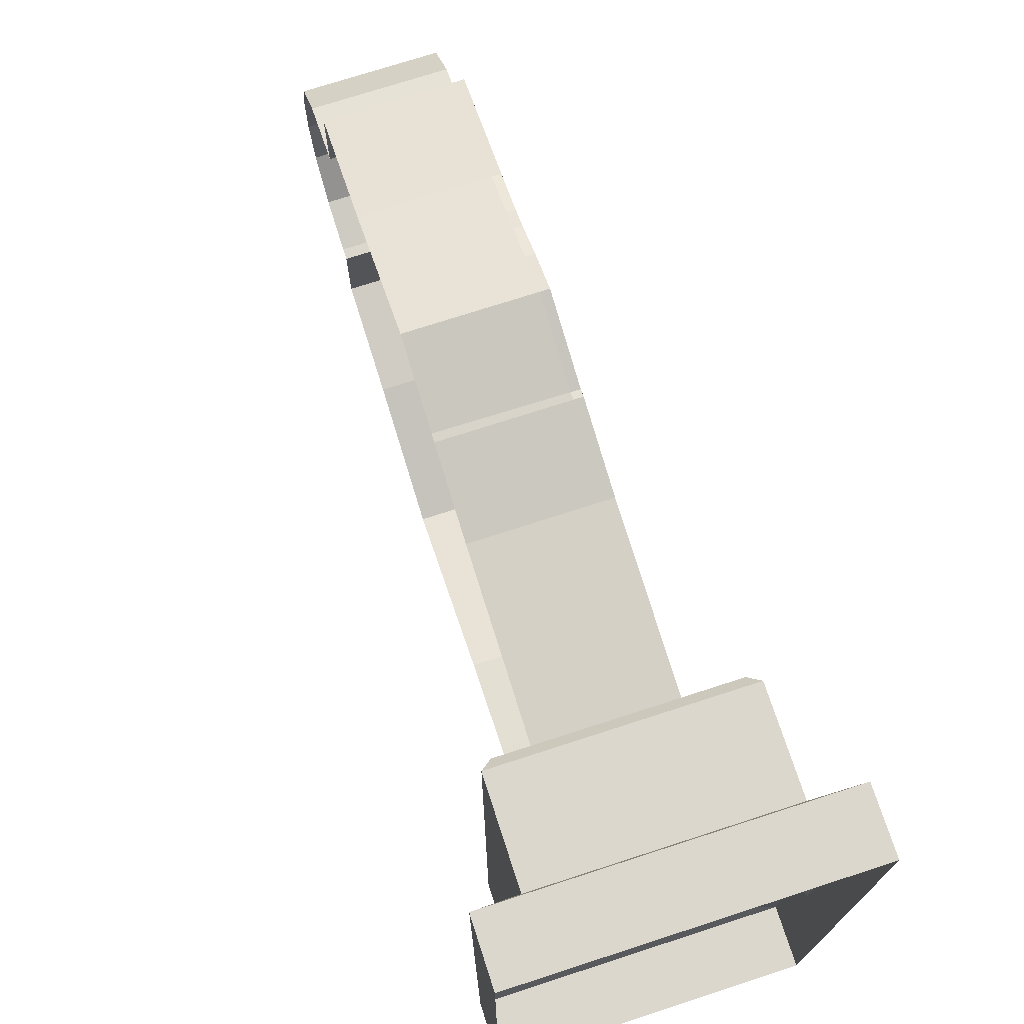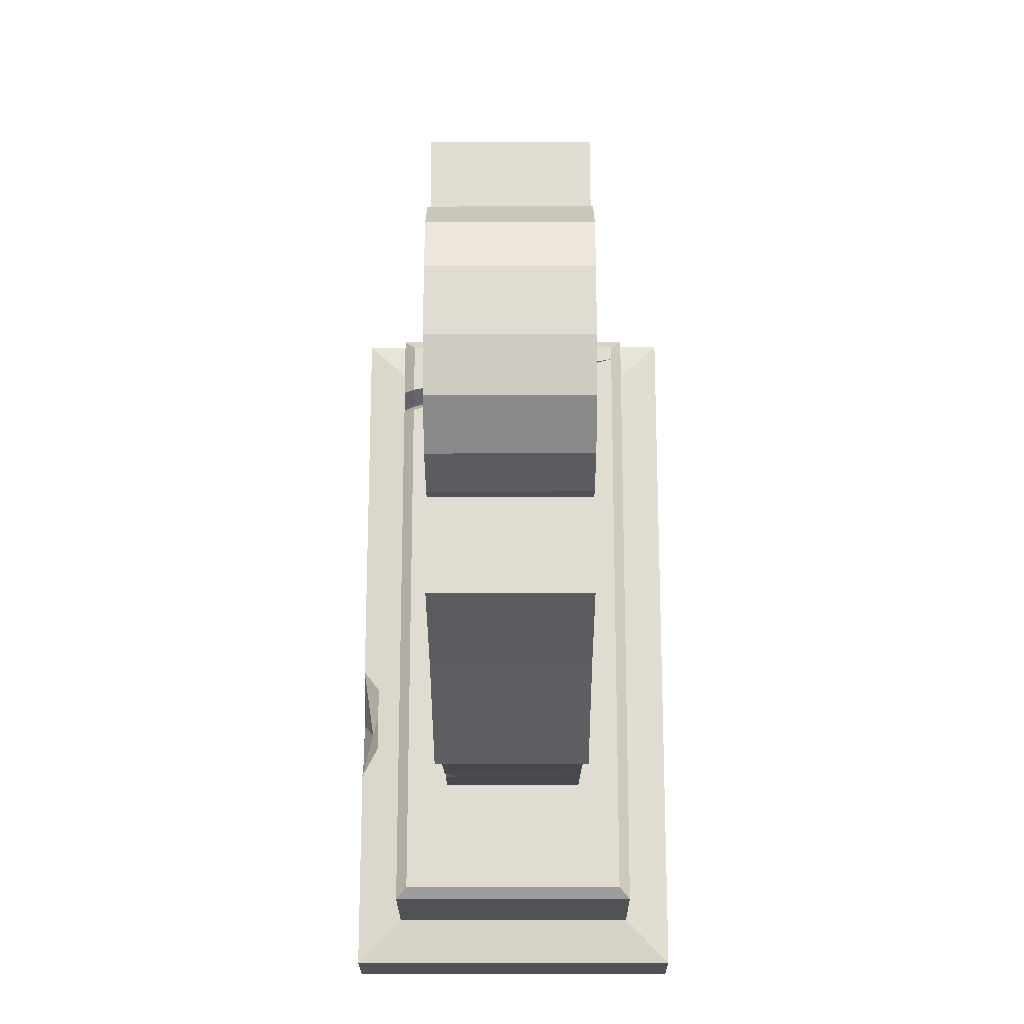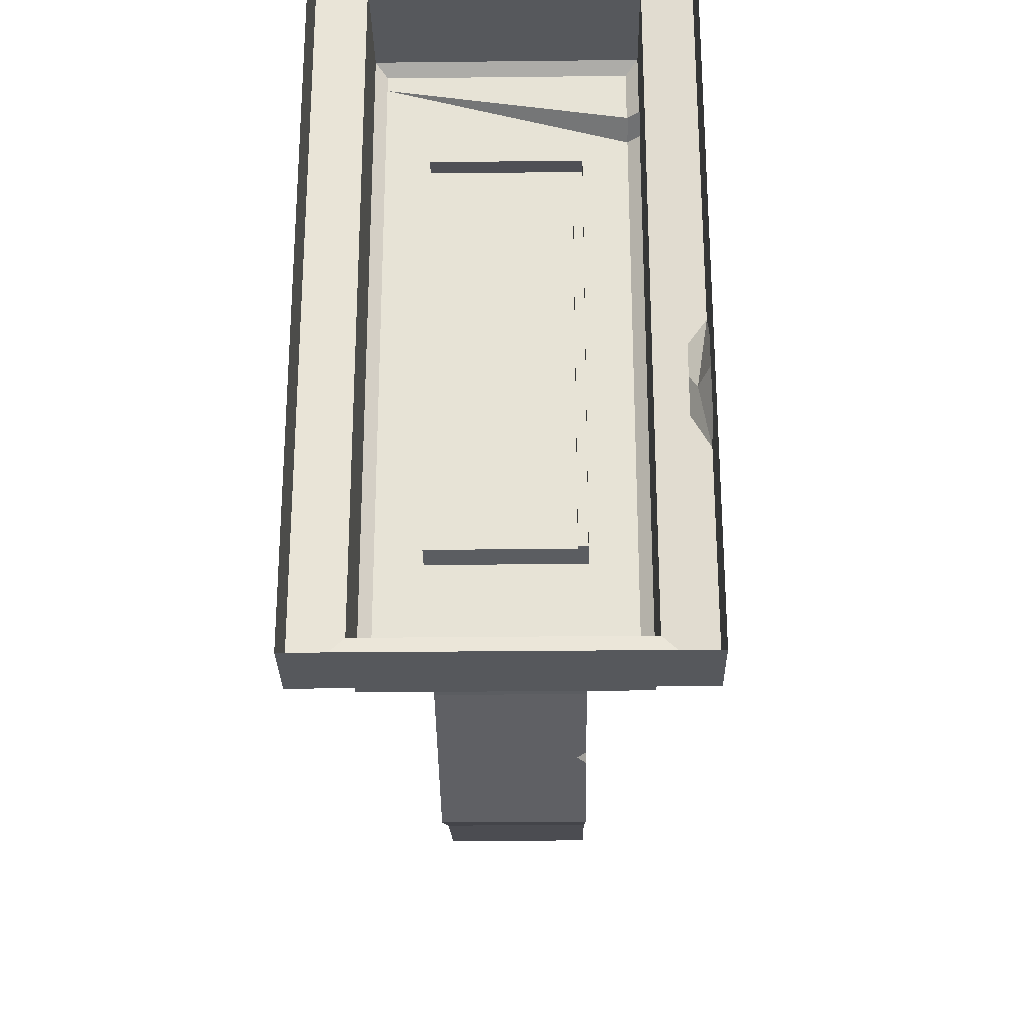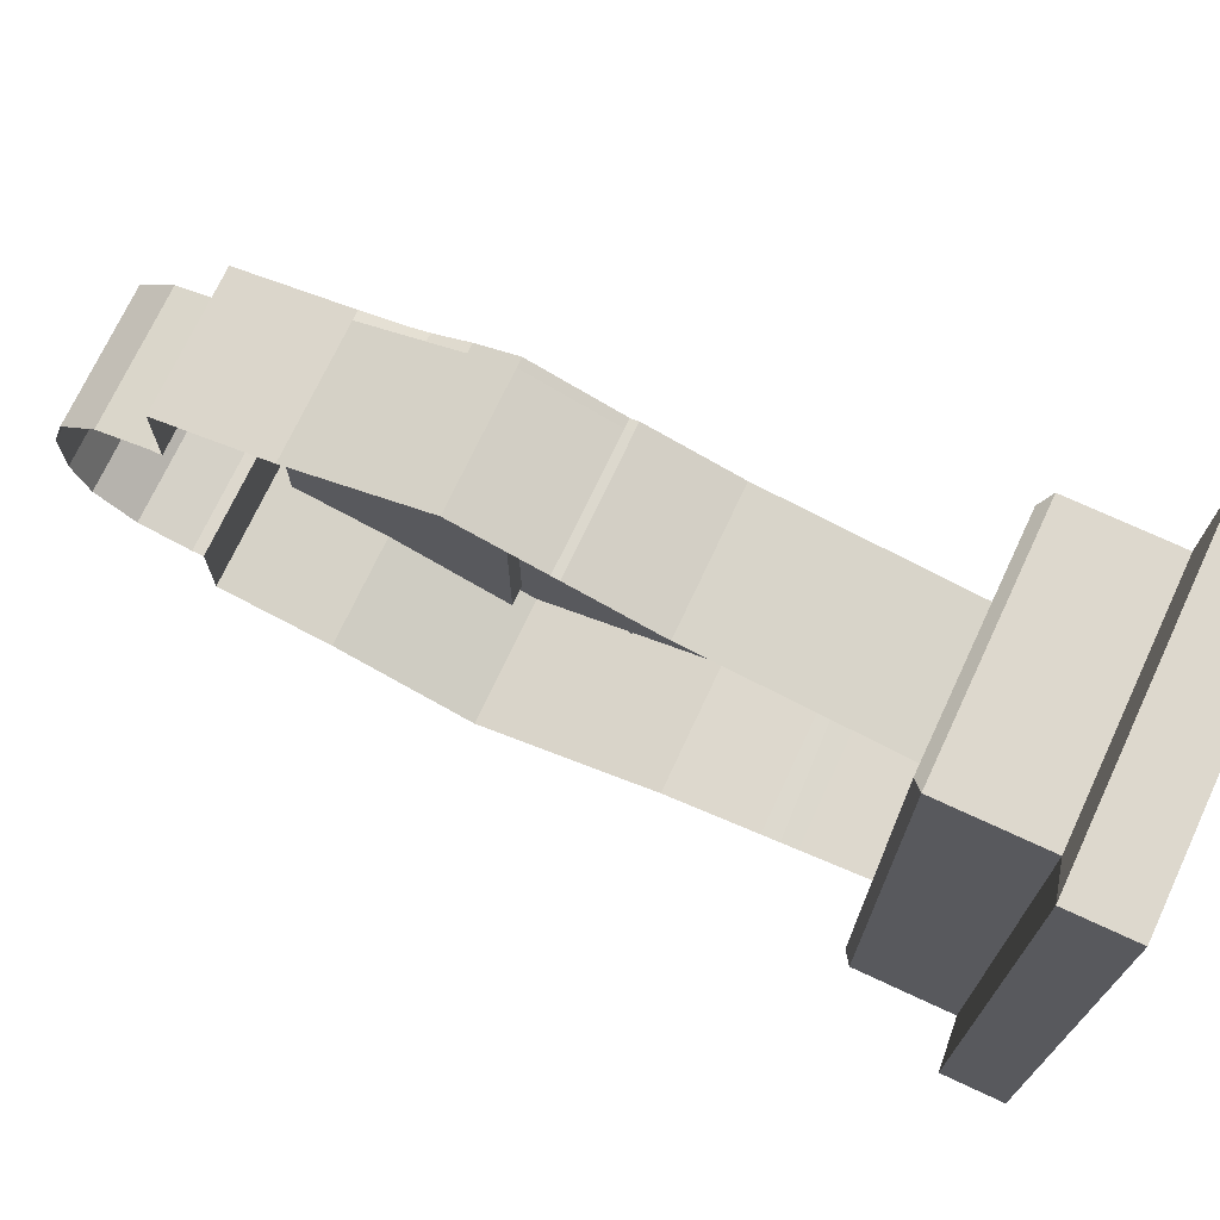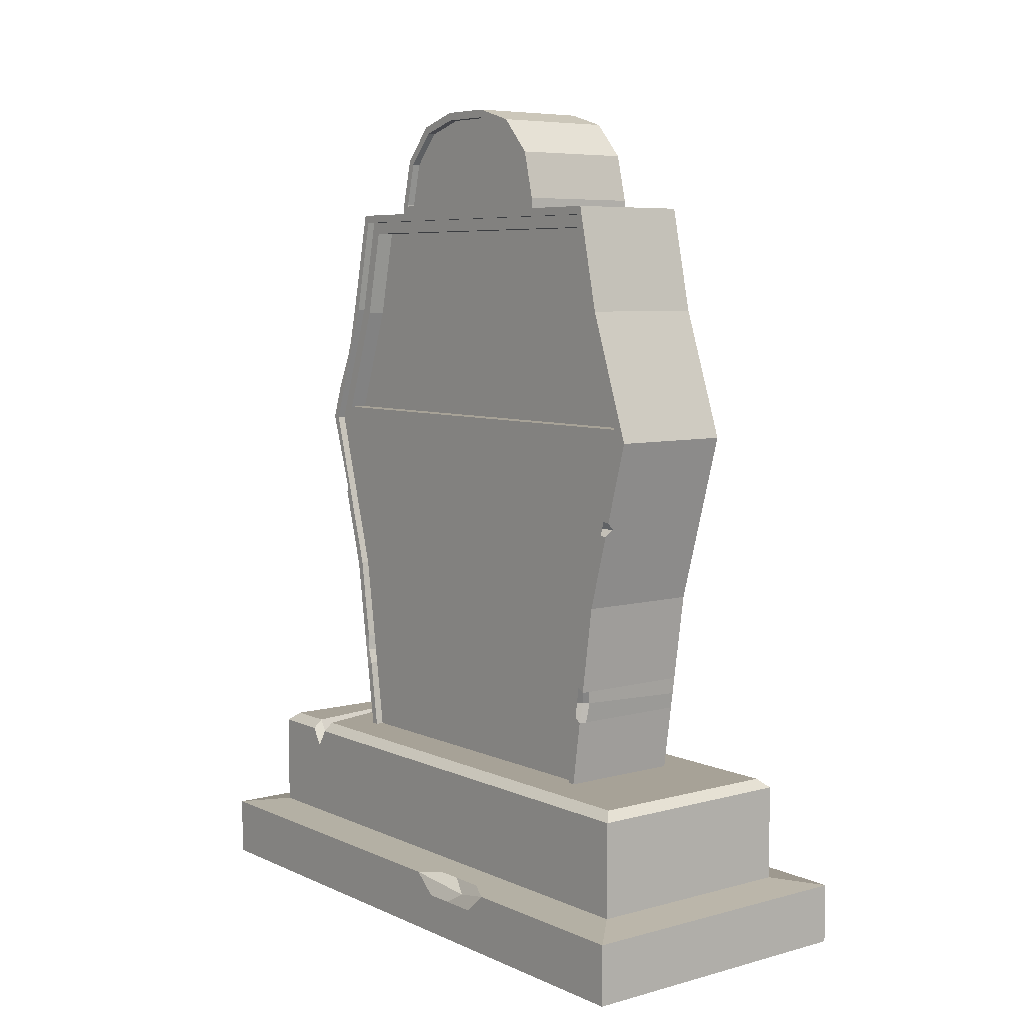
<metadata>
{"format":"obj","ext":"obj","renderer":"f3d","projection":"perspective","resolution":1024,"background":"white","views":[{"elev":73.1,"azim":-18.0,"up":"+Z"},{"elev":-21.0,"azim":-179.8,"up":"+Z"},{"elev":-27.8,"azim":1.0,"up":"+Z"},{"elev":72.3,"azim":-65.0,"up":"+Z"},{"elev":6.6,"azim":141.9,"up":"+Y"}]}
</metadata>
<code>
g default
v -2.099 -0.4126 4.577
v 2.099 -0.4126 4.577
v -2.099 0.4126 4.577
v 2.099 0.4126 4.577
v -2.099 0.4126 -4.577
v 2.099 0.4126 -4.577
v -2.099 -0.4126 -4.577
v 2.099 -0.4126 -4.577
v -1.529 0.4997 4.007
v 1.529 0.4997 4.007
v 1.529 0.4997 -4.007
v -1.529 0.4997 -4.007
v -1.529 1.816 4.007
v -1.391 1.936 3.869
v 1.391 1.936 3.869
v 1.529 1.816 4.007
v 1.391 1.936 -3.869
v 1.529 1.816 -4.007
v -1.391 1.936 -3.869
v -1.529 1.816 -4.007
v -2.099 0.4126 -1.177
v -1.529 0.4997 -1.031
v -1.529 1.816 -1.031
v -1.391 1.936 -0.9954
v 1.391 1.936 -0.9954
v 1.529 1.816 -1.031
v 1.529 0.4997 -1.031
v 1.969 0.2661 -1.352
v 2.099 -0.4126 -1.177
v -2.099 -0.4126 -1.177
v -2.099 -0.4126 -1.666
v 2.099 -0.4126 -1.666
v 2.099 0.4126 -1.976
v 1.529 0.4997 -1.458
v 1.529 1.816 -1.458
v 1.391 1.936 -1.408
v -1.391 1.936 -1.408
v -1.529 1.816 -1.458
v -1.529 0.4997 -1.458
v -2.099 0.4126 -1.666
v -2.099 0.4126 -0.7737
v -1.529 0.4997 -0.6774
v -1.529 1.816 -0.6774
v -1.391 1.936 -0.6541
v 1.391 1.936 -0.6541
v 1.529 1.816 -0.6774
v 1.529 0.4997 -0.6774
v 2.099 0.4126 -0.4635
v 2.099 -0.4126 -0.7737
v -2.099 -0.4126 -0.7737
v -2.099 0.1399 4.577
v 2.099 0.1399 4.577
v 2.099 0.1399 -0.7737
v 2.099 0.1399 -1.177
v 2.099 0.1399 -1.666
v 2.099 0.1399 -4.577
v -2.099 0.1399 -4.577
v -2.099 0.1399 -1.666
v -2.099 0.1399 -1.177
v -2.099 0.1399 -0.7737
v -1.893 0.4441 4.371
v 1.893 0.4441 4.371
v 1.893 0.4441 -0.7389
v 1.893 0.4441 -1.124
v 1.893 0.4441 -1.591
v 1.893 0.4441 -4.371
v -1.893 0.4441 -4.371
v -1.893 0.4441 -1.591
v -1.893 0.4441 -1.124
v -1.893 0.4441 -0.7389
v -2.099 0.4126 3.686
v -1.893 0.4441 3.686
v -1.529 0.4997 3.686
v -1.529 1.816 3.686
v -1.391 1.936 3.686
v 1.391 1.936 3.22
v 1.529 1.816 3.22
v 1.529 0.4997 3.22
v 1.893 0.4441 3.22
v 2.099 0.4126 3.22
v 2.099 0.1399 3.22
v 2.099 -0.4126 3.22
v -2.099 -0.4126 3.686
v -2.099 0.1399 3.686
v 2.099 -0.4126 2.903
v 2.099 0.1399 2.903
v 2.099 0.4126 2.903
v 1.893 0.4441 2.905
v 1.529 0.4997 2.91
v 1.529 1.816 2.91
v 1.391 1.936 2.912
v 1.391 1.681 3.07
v 1.529 1.562 3.069
v 1.529 0.4997 3.069
v 1.893 0.4441 3.066
v 2.099 0.4126 3.065
v 2.099 0.1399 3.065
v 2.099 -0.4126 3.065
g pCube1
f 51 52 4 3
f 5 6 56 57
f 28 54 55 33
f 40 58 59 21
f 61 62 10 9
f 27 64 65 34
f 66 67 12 11
f 39 68 69 22
f 23 24 37 38
f 14 13 16 15
f 25 26 35 36
f 17 18 20 19
f 24 25 36 37
f 9 10 16 13
f 26 27 34 35
f 11 12 20 18
f 38 39 22 23
f 22 69 70 42
f 23 22 42 43
f 43 44 24 23
f 44 45 25 24
f 45 46 26 25
f 46 47 27 26
f 47 63 64 27
f 48 53 54 28
f 21 59 60 41
f 33 55 56 6
f 34 65 66 11
f 35 34 11 18
f 36 35 18 17
f 37 36 17 19
f 38 37 19 20
f 12 39 38 20
f 67 68 39 12
f 57 58 40 5
f 75 92 91
f 92 93 90 91
f 93 94 89 90
f 94 95 88 89
f 96 97 86 87
f 1 2 52 51
f 97 98 85 86
f 54 53 49 29
f 55 54 29 32
f 56 55 32 8
f 57 56 8 7
f 7 31 58 57
f 59 58 31 30
f 60 59 30 50
f 3 4 62 61
f 95 96 87 88
f 64 63 48 28
f 65 64 28 33
f 66 65 33 6
f 6 5 67 66
f 5 40 68 67
f 69 68 40 21
f 70 69 21 41
f 61 72 71 3
f 73 72 61 9
f 74 73 9 13
f 13 14 75 74
f 14 15 76 75
f 15 16 77 76
f 10 78 77 16
f 62 79 78 10
f 4 80 79 62
f 52 81 80 4
f 2 82 81 52
f 51 84 83 1
f 71 84 51 3
f 43 42 73 74
f 42 70 72 73
f 71 72 70 41
f 41 60 84 71
f 83 84 60 50
f 86 85 49 53
f 87 86 53 48
f 88 87 48 63
f 89 88 63 47
f 90 89 47 46
f 91 90 46 45
f 75 91 45 44
f 74 75 44 43
f 76 77 93 92
f 77 78 94 93
f 78 79 95 94
f 79 80 96 95
f 80 81 97 96
f 81 82 98 97
f 75 76 92
g default
v -0.8651 1.664 2.465
v 0.8651 1.664 2.465
v -0.8651 9.994 2.607
v 0.8651 9.994 2.607
v -0.8651 9.994 -2.607
v 0.8651 9.994 -2.607
v -0.8651 1.664 -2.465
v 0.8651 1.664 -2.465
v -0.8651 9.994 1.552
v 0.8651 9.994 1.552
v 0.8651 9.994 -1.552
v -0.8651 9.994 -1.552
v -0.8651 11.43 0.3794
v -0.8651 10.14 1.552
v -0.8651 10.78 1.395
v -0.8651 11.26 0.9658
v 0.8651 11.43 0.3794
v 0.8651 11.26 0.9658
v 0.8651 10.78 1.395
v 0.8651 10.14 1.552
v 0.8651 10.78 -1.395
v 0.8651 11.26 -0.9658
v 0.8651 11.43 -0.3794
v 0.8651 10.14 -1.552
v -0.8651 11.43 -0.3794
v -0.8651 11.26 -0.9658
v -0.8651 10.78 -1.395
v -0.8651 10.14 -1.552
v -0.8651 8.567 2.921
v 0.8651 8.567 2.921
v 0.8651 8.567 -2.921
v -0.8651 8.567 -2.921
v -0.8651 6.811 3.537
v 0.8651 6.811 3.537
v 0.8651 6.811 -3.537
v -0.8651 6.811 -3.537
v -0.8651 4.484 2.879
v 0.8651 4.484 2.879
v 0.8651 4.484 -2.879
v -0.8651 4.484 -2.879
v 0.8651 8.534 2.826
v 0.8651 8.534 -2.826
v 0.8651 9.884 -2.528
v 0.8651 9.884 2.528
v 0.8651 6.807 3.431
v 0.8651 6.807 -3.431
v 0.8651 4.509 2.781
v 0.8651 4.509 -2.781
v 0.8651 1.774 -2.38
v 0.8651 1.774 2.38
v 0.8651 11.16 -0.9142
v 0.8651 10.73 -1.306
v 0.8651 11.32 -0.3663
v 0.8651 11.32 0.3663
v 0.8651 11.16 0.9142
v 0.8651 10.73 1.306
v 0.8651 10.12 1.452
v 0.8651 10.1 1.452
v 0.8651 10.1 -1.452
v 0.8651 10.12 -1.452
v 0.7551 8.534 2.826
v 0.7551 8.534 -2.826
v 0.7551 9.884 -2.528
v 0.7551 9.884 2.528
v 0.7551 6.807 3.431
v 0.7551 6.807 -3.431
v 0.7551 4.509 2.781
v 0.7551 4.509 -2.781
v 0.7551 1.774 -2.38
v 0.7551 1.774 2.38
v 0.7551 11.16 -0.9142
v 0.7551 10.73 -1.306
v 0.7551 11.32 -0.3663
v 0.7551 11.32 0.3663
v 0.7551 11.16 0.9142
v 0.7551 10.73 1.306
v 0.7551 10.12 1.452
v 0.7551 10.1 1.452
v 0.7551 10.1 -1.452
v 0.7551 10.12 -1.452
v 0.7551 8.483 2.678
v 0.7551 8.483 -2.678
v 0.7551 9.714 -2.407
v 0.7551 9.714 2.407
v 0.7551 6.977 3.206
v 0.7551 6.977 -3.206
v 0.5051 8.483 2.678
v 0.5051 8.483 -2.678
v 0.5051 9.714 -2.407
v 0.5051 9.714 2.407
v 0.5051 6.977 3.206
v 0.5051 6.977 -3.206
v 0.7592 5.608 -3.197
v 0.8651 5.62 -3.095
v 0.7551 5.62 -3.095
v 0.7551 5.62 3.095
v 0.8651 5.62 3.095
v 0.8651 5.608 3.197
v -0.8651 5.608 3.197
v -0.8651 5.608 -3.197
v 0.8651 5.707 -3.225
v 0.8651 5.717 -3.123
v 0.7551 5.717 -3.123
v 0.7551 5.717 3.123
v 0.8651 5.717 3.123
v 0.8651 5.707 3.178
v -0.8651 5.707 3.225
v -0.8651 5.707 -3.225
v -0.8651 5.513 3.17
v 0.8651 5.513 3.17
v 0.8651 5.525 3.069
v 0.7551 5.525 3.069
v 0.7551 5.525 -3.069
v 0.8651 5.525 -3.069
v 0.8651 5.513 -3.17
v -0.8651 5.513 -3.17
v 0.7551 3.116 -2.577
v 0.7551 3.116 2.577
v 0.8483 3.116 2.635
v 0.8651 3.048 2.668
v -0.8651 3.048 2.668
v -0.8651 3.048 -2.668
v 0.7851 3.114 -2.612
v 0.8651 3.116 -2.577
v 0.7458 1.664 2.465
v 0.7458 1.664 -2.465
v 0.7339 3.114 -2.691
v 0.7458 4.484 -2.879
v 0.7458 5.513 -3.17
v 0.6472 5.608 -3.197
v 0.7458 5.707 -3.225
v 0.7458 6.811 -3.537
v 0.7458 8.567 -2.921
v 0.7458 9.994 -2.607
v 0.7458 9.994 -1.552
v 0.7458 10.14 -1.552
v 0.7458 10.78 -1.395
v 0.7458 11.26 -0.9658
v 0.7458 11.43 -0.3794
v 0.7458 11.43 0.3794
v 0.7458 11.26 0.9658
v 0.7458 10.78 1.395
v 0.7458 10.14 1.552
v 0.7458 9.994 1.552
v 0.7458 9.994 2.607
v 0.7458 8.567 2.921
v 0.7458 6.811 3.537
v 0.7458 5.707 3.181
v 0.7458 5.608 3.197
v 0.7458 5.513 3.17
v 0.7458 4.484 2.879
v 0.7458 3.048 2.668
v 0.8651 2.908 2.546
v 0.7551 2.908 2.546
v 0.7551 2.908 -2.546
v 0.8651 2.908 -2.546
v 0.8651 2.833 -2.637
v 0.7458 2.833 -2.637
v -0.8651 2.833 -2.637
v -0.8651 2.833 2.637
v 0.7458 2.833 2.637
v 0.8651 2.833 2.637
v -0.8651 3.279 -2.702
v 0.7458 3.279 -2.702
v 0.8651 3.279 -2.702
v 0.8651 3.34 -2.61
v 0.7551 3.34 -2.61
v 0.7551 3.34 2.61
v 0.8651 3.34 2.61
v 0.8651 3.279 2.702
v 0.7458 3.279 2.702
v -0.8651 3.279 2.702
v 0.7551 10.69 0
v 0.8651 7.771 -3.2
v 0.8651 7.752 -3.1
v 0.7551 7.752 -3.1
v 0.7551 7.801 -2.917
v 0.5051 7.801 -2.917
v 0.5051 7.801 2.917
v 0.7551 7.801 2.917
v 0.7551 7.752 3.1
v 0.8651 7.752 3.1
v 0.8651 7.771 3.143
v 0.7458 7.771 3.2
v -0.8651 7.771 3.2
v -0.8651 7.771 -3.2
v 0.7458 7.771 -3.2
v 0.8651 8.02 -3.113
v 0.8651 7.997 -3.014
v 0.7551 7.997 -3.014
v 0.7551 8.014 -2.843
v 0.5051 8.014 -2.843
v 0.5051 8.014 2.843
v 0.7551 8.014 2.843
v 0.7551 7.997 3.014
v 0.8651 7.997 3.014
v 0.8651 8.02 3.056
v 0.7458 8.02 3.113
v -0.8651 8.02 3.113
v -0.8651 8.02 -3.113
v 0.7458 8.02 -3.113
v -0.8651 7.331 3.355
v 0.7458 7.331 3.355
v 0.8651 7.331 3.355
v 0.8651 7.318 3.252
v 0.7551 7.318 3.252
v 0.7551 7.423 3.05
v 0.5051 7.423 3.05
v 0.5051 7.423 -3.05
v 0.7551 7.423 -3.05
v 0.7551 7.318 -3.252
v 0.8651 7.318 -3.252
v 0.8651 7.331 -3.355
v 0.7458 7.331 -3.355
v -0.8651 7.331 -3.355
g pCube2
f 243 244 128 102
f 237 238 115 121
f 231 232 104 129
f 185 186 187 188
f 242 243 102 108
f 102 104 109 108
f 104 232 233 109
f 103 101 107 110
f 241 242 108 118
f 109 233 234 122
f 238 239 116 115
f 239 240 117 116
f 240 241 118 117
f 121 120 236 237
f 120 119 235 236
f 119 122 234 235
f 281 282 301 302
f 306 307 276 277
f 311 312 285 272
f 247 248 208 196
f 210 211 193 194
f 227 228 191 213
f 218 268 269 250
f 265 266 216 215
f 225 262 263 221
f 129 104 141 140
f 104 102 142 141
f 102 128 139 142
f 310 311 272 273
f 280 281 302 303
f 212 213 191 192
f 195 196 208 209
f 100 106 147 148
f 263 264 222 221
f 267 268 218 217
f 119 120 149 150
f 120 121 151 149
f 121 115 152 151
f 115 116 153 152
f 116 117 154 153
f 117 118 155 154
f 118 108 156 155
f 108 109 157 156
f 109 122 158 157
f 122 119 150 158
f 140 141 161 160
f 141 142 162 161
f 142 139 159 162
f 309 310 273 274
f 279 280 303 304
f 211 212 192 193
f 194 195 209 210
f 148 147 167 168
f 264 265 215 222
f 266 267 217 216
f 150 149 169 170
f 149 151 171 169
f 151 152 172 171
f 152 153 173 172
f 153 154 174 173
f 154 155 175 174
f 155 156 176 175
f 156 157 177 176
f 157 158 178 177
f 158 150 170 178
f 160 161 181 180
f 161 162 182 181
f 162 159 179 182
f 163 164 184 183
f 308 309 274 275
f 278 279 304 305
f 180 181 187 186
f 181 182 188 187
f 182 179 185 188
f 183 184 190 189
f 307 308 275 276
f 277 278 305 306
f 192 191 199 200
f 193 192 200 201
f 194 193 201 202
f 202 203 195 194
f 203 204 196 195
f 246 247 196 204
f 228 229 199 191
f 200 199 133 144
f 201 200 144 164
f 202 201 164 163
f 143 203 202 163
f 132 204 203 143
f 245 246 204 132
f 229 230 133 199
f 248 249 136 208
f 209 208 136 145
f 210 209 145 165
f 165 166 211 210
f 146 212 211 166
f 137 213 212 146
f 226 227 213 137
f 259 260 218 250
f 217 218 260 251
f 216 217 251 252
f 252 253 215 216
f 253 254 222 215
f 254 255 221 222
f 255 256 225 221
f 256 257 220 225
f 220 261 262 225
f 214 227 226 138
f 198 228 227 214
f 206 229 228 198
f 134 230 229 206
f 284 285 312 313
f 103 232 231 130
f 233 232 103 110
f 234 233 110 126
f 235 234 126 125
f 236 235 125 124
f 237 236 124 123
f 111 238 237 123
f 111 114 239 238
f 114 113 240 239
f 113 112 241 240
f 107 242 241 112
f 101 243 242 107
f 127 244 243 101
f 300 301 282 283
f 205 246 245 131
f 197 247 246 205
f 207 248 247 197
f 135 249 248 207
f 269 270 219 250
f 250 219 258 259
f 252 251 148 168
f 167 253 252 168
f 147 254 253 167
f 106 255 254 147
f 224 256 255 106
f 105 257 256 224
f 259 258 99 223
f 100 260 259 223
f 251 260 100 148
f 262 261 138 226
f 263 262 226 137
f 137 146 264 263
f 146 166 265 264
f 166 165 266 265
f 165 145 267 266
f 145 136 268 267
f 269 268 136 249
f 249 135 270 269
f 170 169 271
f 169 171 271
f 171 172 271
f 172 173 271
f 173 174 271
f 174 175 271
f 175 176 271
f 176 177 271
f 177 178 271
f 178 170 271
f 273 272 286 287
f 274 273 287 288
f 275 274 288 289
f 276 275 289 290
f 277 276 290 291
f 291 292 278 277
f 292 293 279 278
f 293 294 280 279
f 294 295 281 280
f 295 296 282 281
f 283 282 296 297
f 298 299 285 284
f 272 285 299 286
f 287 286 129 140
f 288 287 140 160
f 289 288 160 180
f 290 289 180 186
f 291 290 186 185
f 179 292 291 185
f 159 293 292 179
f 139 294 293 159
f 128 295 294 139
f 244 296 295 128
f 297 296 244 127
f 130 231 299 298
f 286 299 231 129
f 131 245 301 300
f 302 301 245 132
f 303 302 132 143
f 304 303 143 163
f 305 304 163 183
f 306 305 183 189
f 189 190 307 306
f 184 308 307 190
f 164 309 308 184
f 144 310 309 164
f 133 311 310 144
f 230 312 311 133
f 313 312 230 134

</code>
